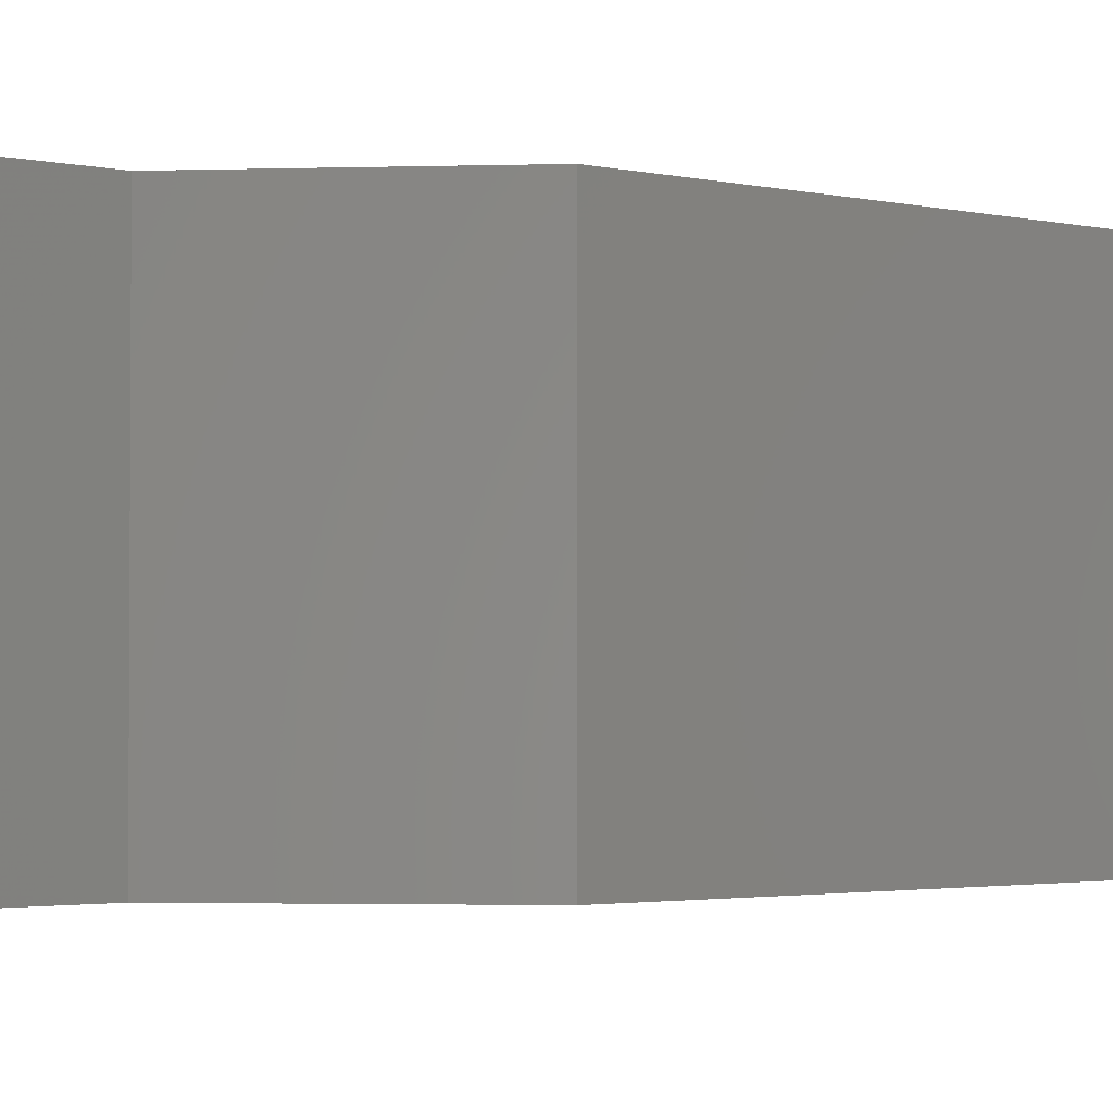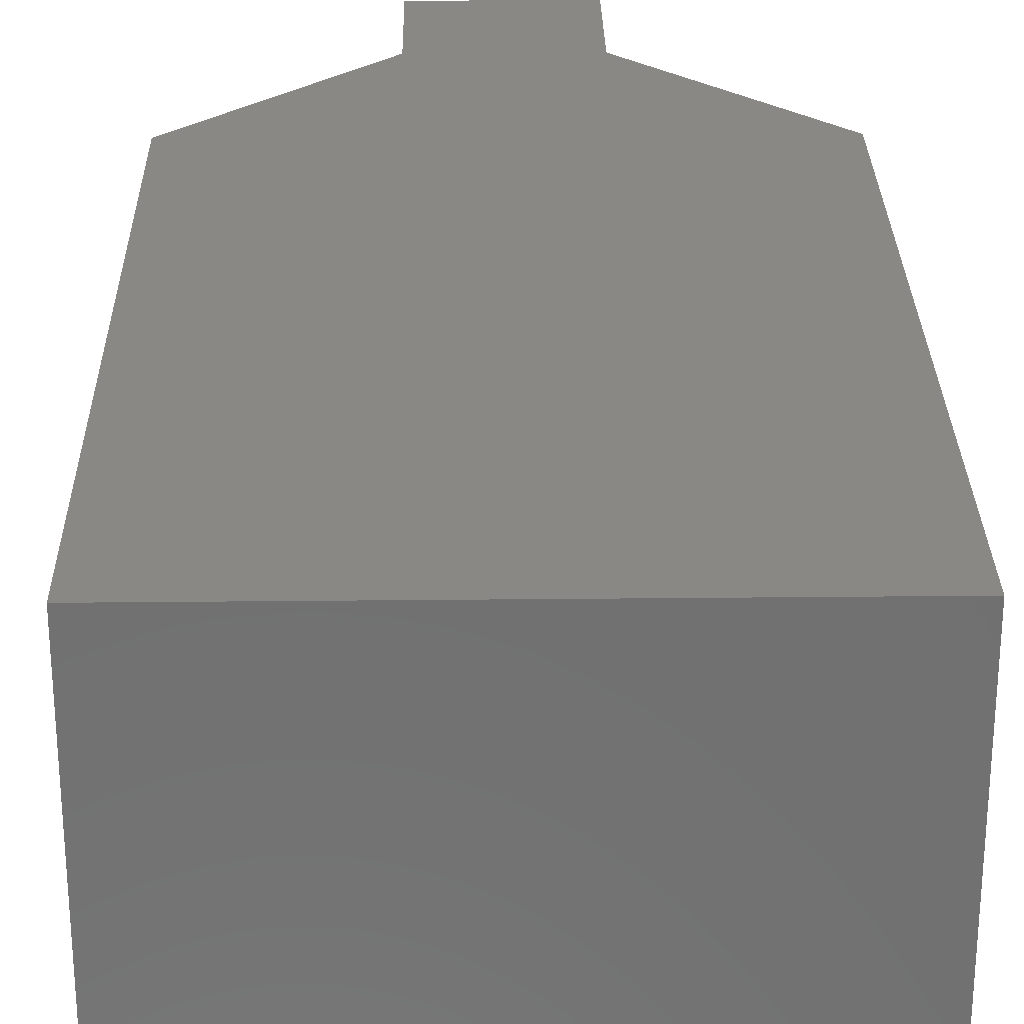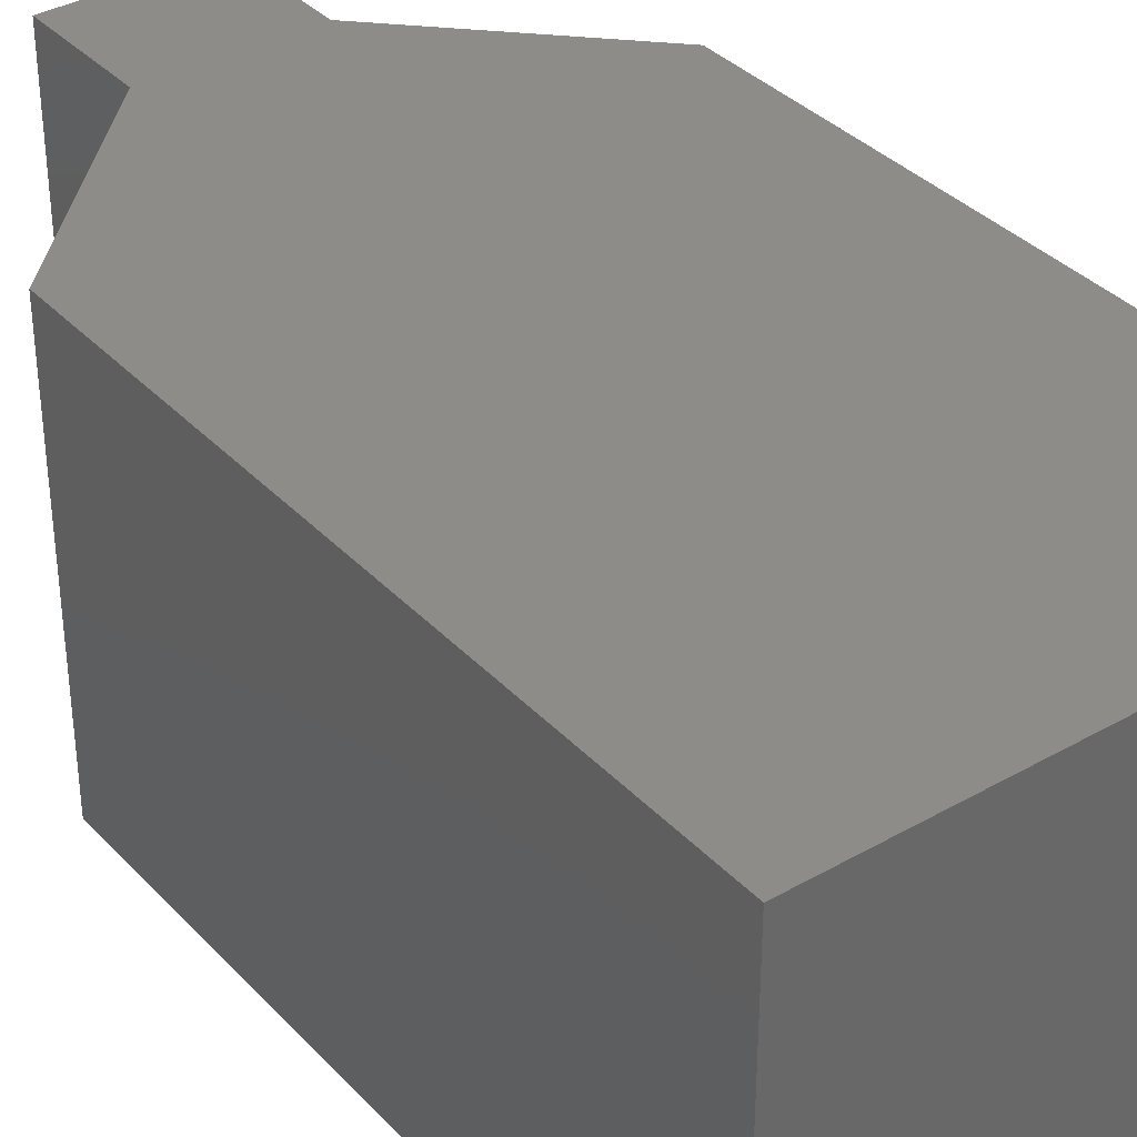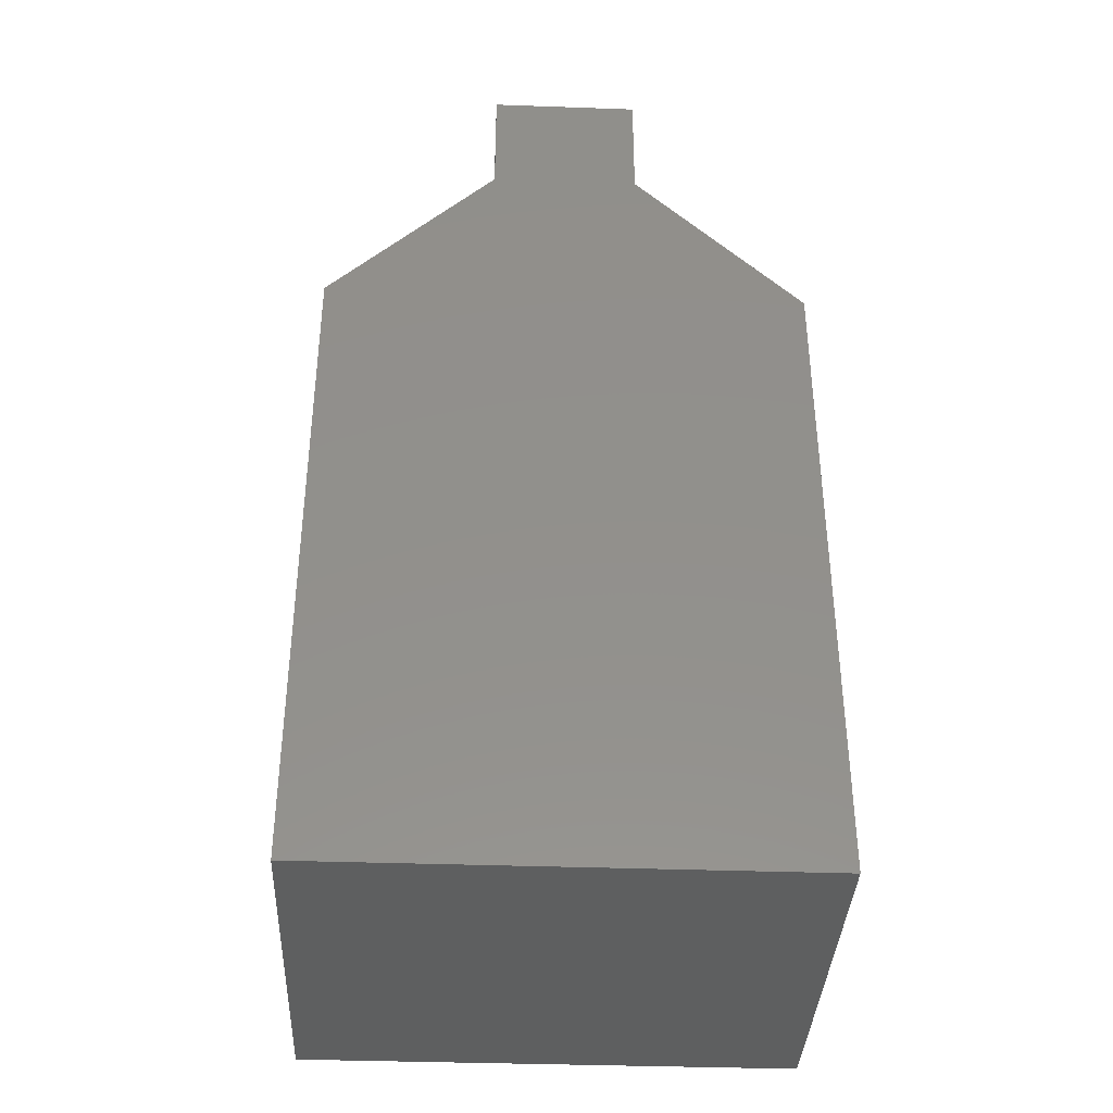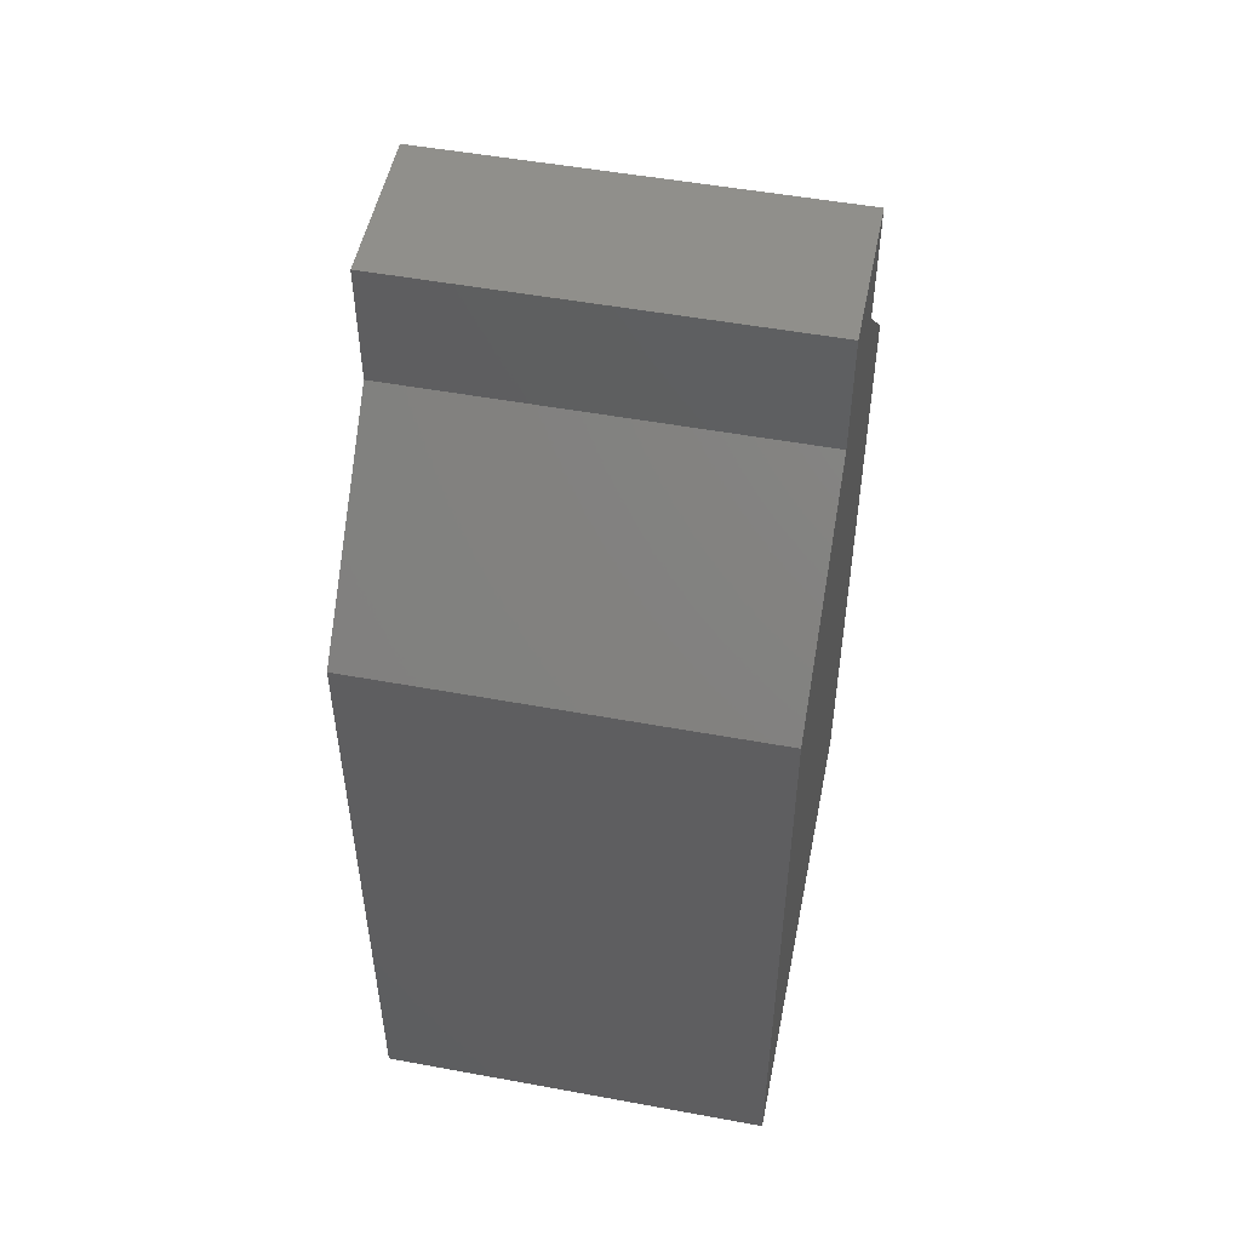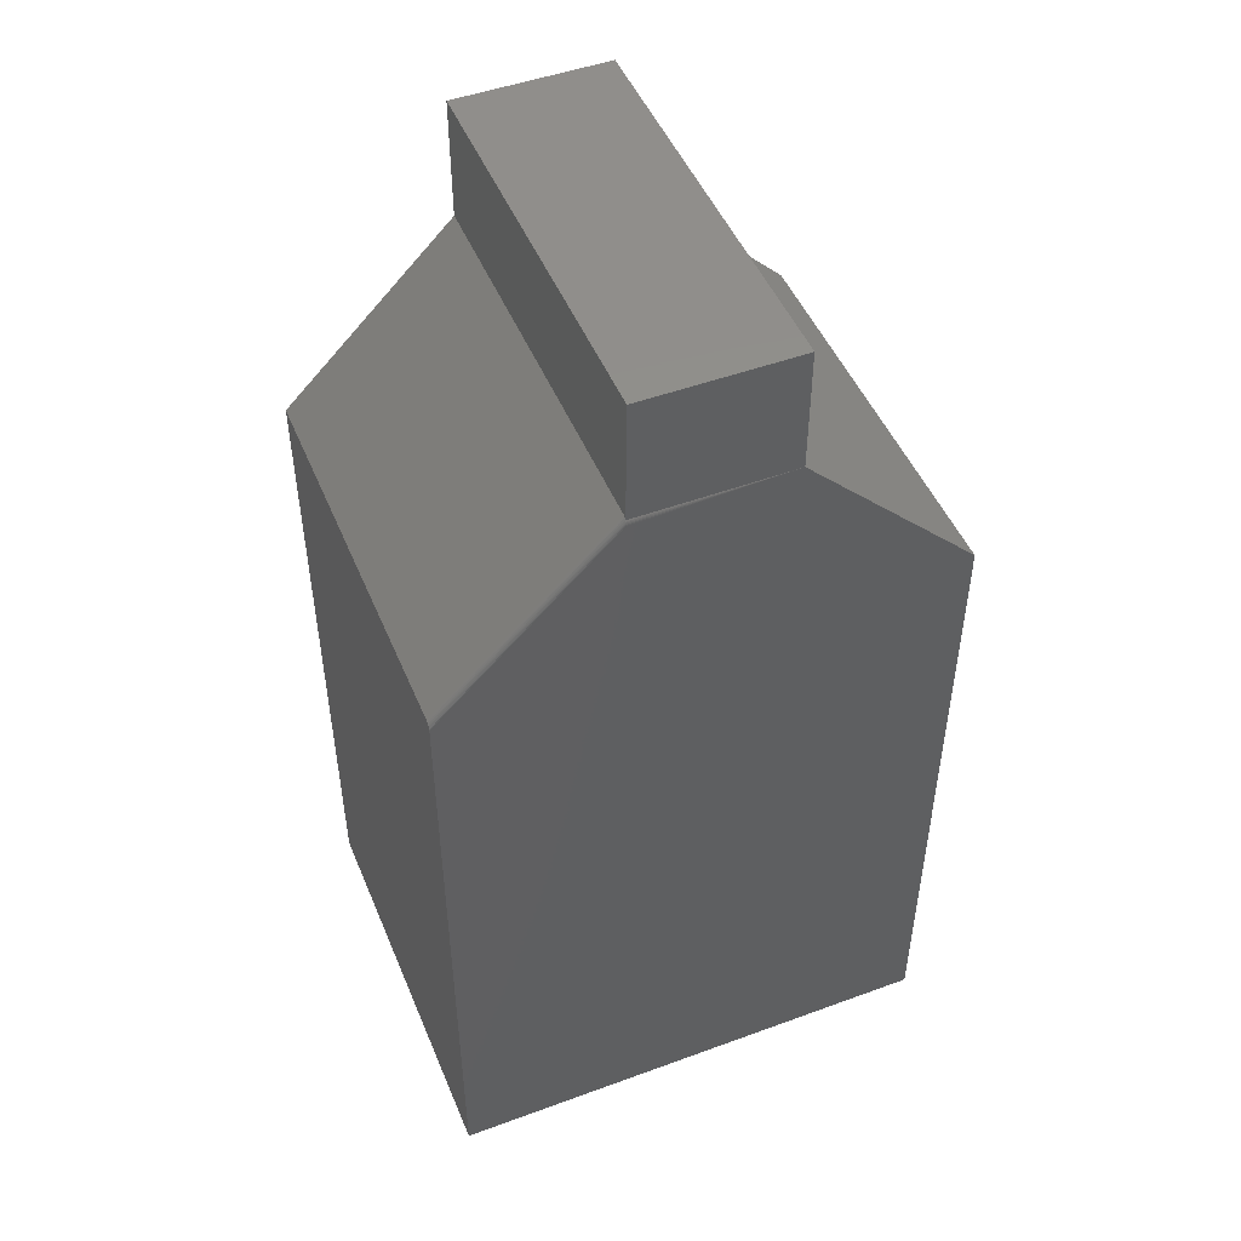
<metadata>
{"format":"stl","ext":"stl","renderer":"f3d","projection":"perspective","resolution":1024,"background":"white","views":[{"elev":-2.3,"azim":50.9,"up":"+Y"},{"elev":27.4,"azim":179.1,"up":"+Y"},{"elev":36.0,"azim":143.2,"up":"+Y"},{"elev":-37.5,"azim":177.4,"up":"+Z"},{"elev":51.4,"azim":101.3,"up":"+Z"},{"elev":48.7,"azim":-22.2,"up":"+Z"}]}
</metadata>
<code>
# stl→obj: 34 verts, 64 faces
v 0.0008224 0.2578 0.5
v -0.1044 0.2578 0.5
v 0.0008224 -0.2578 0.5
v -0.1044 -0.2578 0.5
v -0.1044 -0.2555 0.3389
v -0.1044 -0.2563 0.3376
v 0.09293 -0.2578 0.3421
v 0.09293 -0.2578 0.5
v -0.1044 -0.2569 0.3362
v -0.1044 -0.2574 0.3346
v -0.1044 -0.2577 0.333
v -0.1044 -0.2578 0.3311
v 0.3166 -0.2578 0.1184
v -0.3281 -0.2578 -0.75
v 0.3166 -0.2578 -0.75
v -0.3281 -0.2578 0.1074
v -0.3281 -0.2563 0.114
v -0.3281 -0.2577 0.1093
v -0.3281 -0.2574 0.1109
v -0.3281 -0.2569 0.1125
v -0.3281 0.2578 -0.75
v -0.3281 -0.2555 0.1152
v -0.3281 -0.2546 0.1163
v -0.3281 -0.2524 0.1179
v -0.3281 -0.25 0.1184
v -0.3281 0.2578 0.1184
v -0.1044 0.2578 0.3421
v -0.1044 -0.25 0.3421
v -0.1044 -0.2512 0.342
v -0.1044 -0.2535 0.3409
v 0.09293 0.2578 0.5
v 0.09293 0.2578 0.3421
v 0.3166 0.2578 0.1184
v 0.3166 0.2578 -0.75
f 1 2 3
f 3 2 4
f 5 6 7
f 5 7 8
f 5 8 3
f 5 3 4
f 7 6 9
f 7 9 10
f 7 10 11
f 7 11 12
f 7 12 13
f 14 15 16
f 16 15 13
f 16 13 12
f 17 16 18
f 17 18 19
f 17 19 20
f 21 14 16
f 21 16 17
f 21 17 22
f 21 22 23
f 21 23 24
f 21 24 25
f 21 25 26
f 27 26 28
f 28 26 25
f 4 2 27
f 4 27 28
f 4 28 29
f 4 29 30
f 4 30 5
f 31 1 8
f 8 1 3
f 16 11 18
f 16 12 11
f 25 29 28
f 25 24 29
f 30 29 24
f 24 23 30
f 5 30 23
f 6 17 20
f 6 20 9
f 9 20 19
f 9 19 10
f 10 19 18
f 10 18 11
f 17 6 22
f 22 6 5
f 22 5 23
f 2 1 27
f 32 1 31
f 1 32 27
f 27 32 33
f 27 33 26
f 26 33 34
f 26 34 21
f 32 31 7
f 7 31 8
f 33 32 13
f 13 32 7
f 15 34 13
f 13 34 33
f 14 21 15
f 15 21 34

</code>
